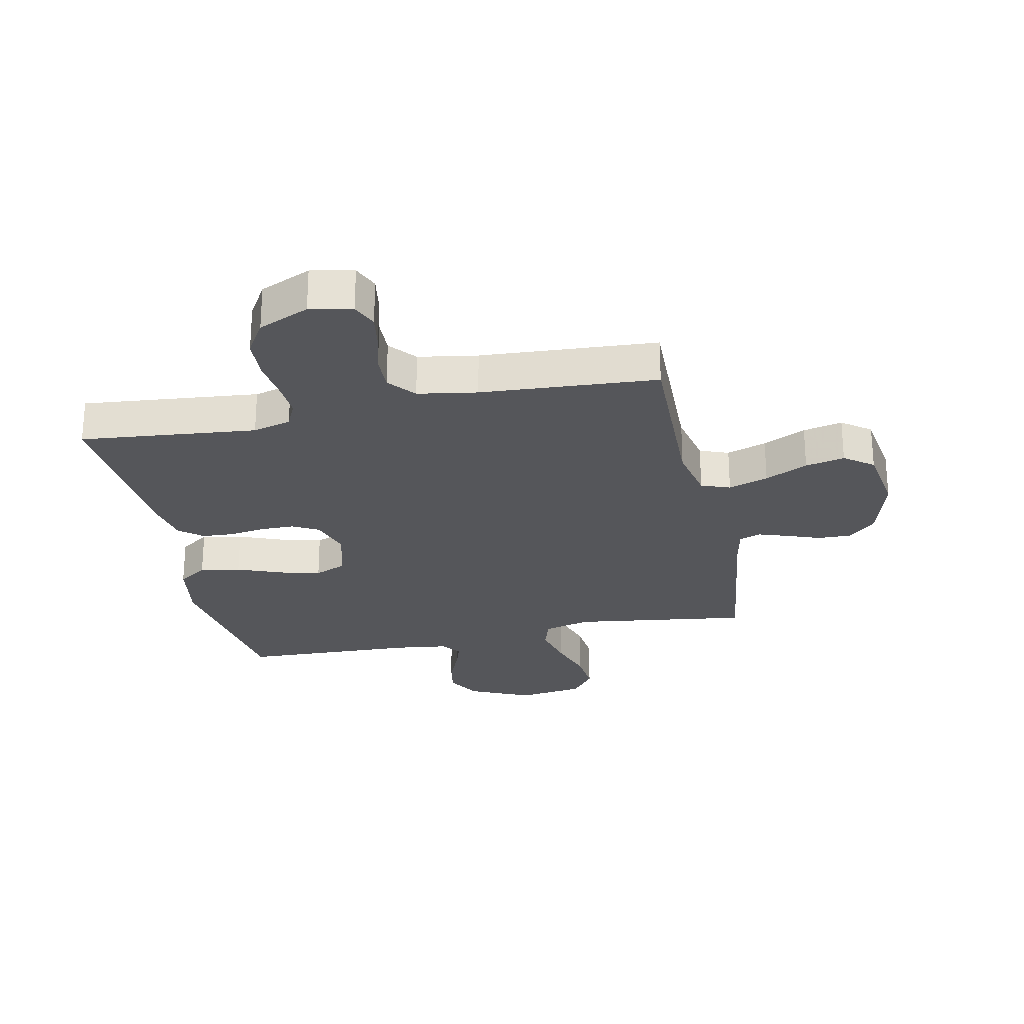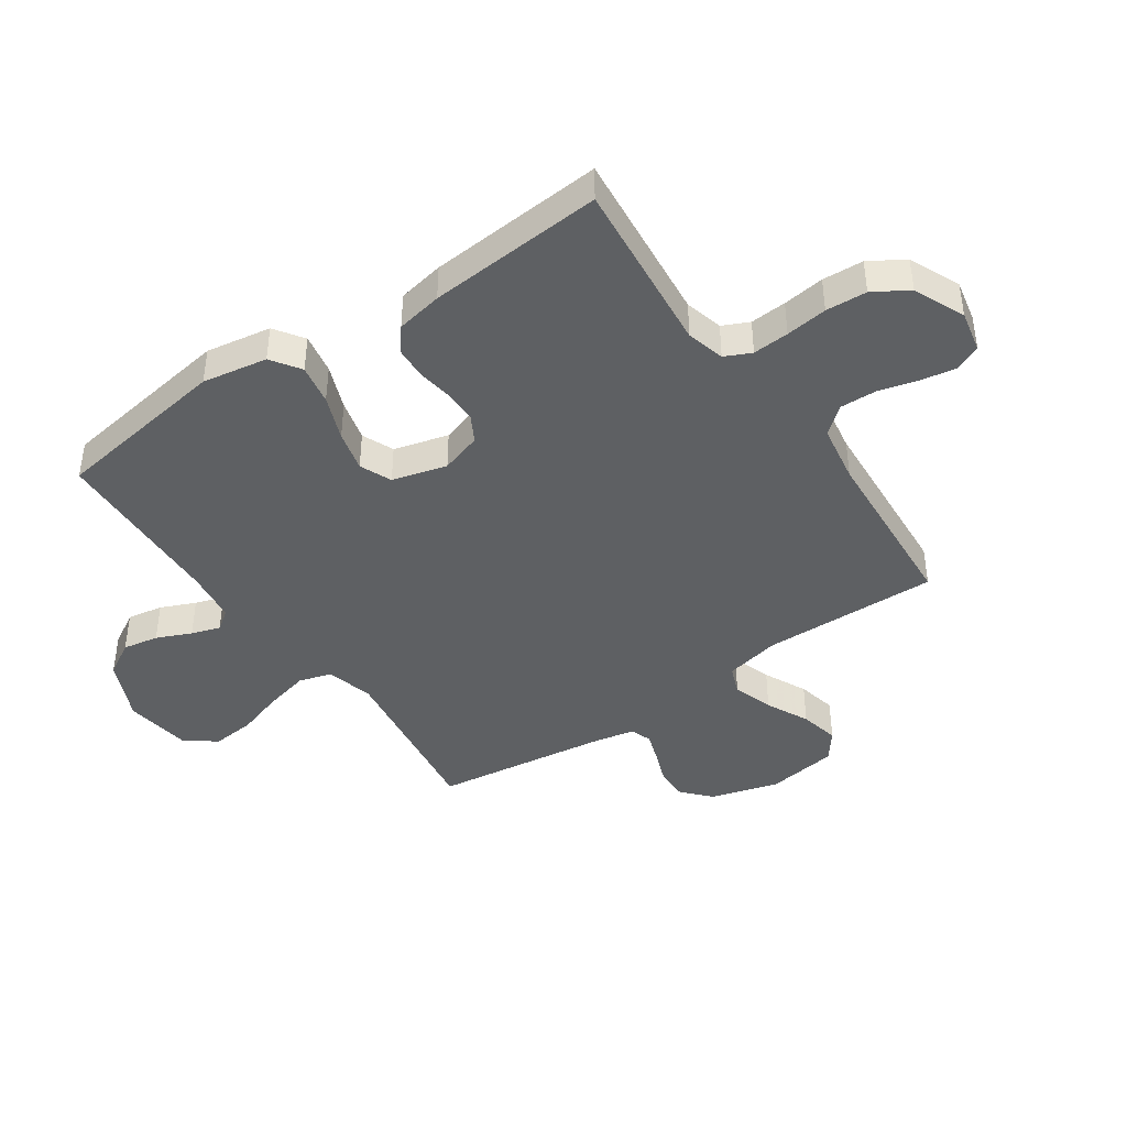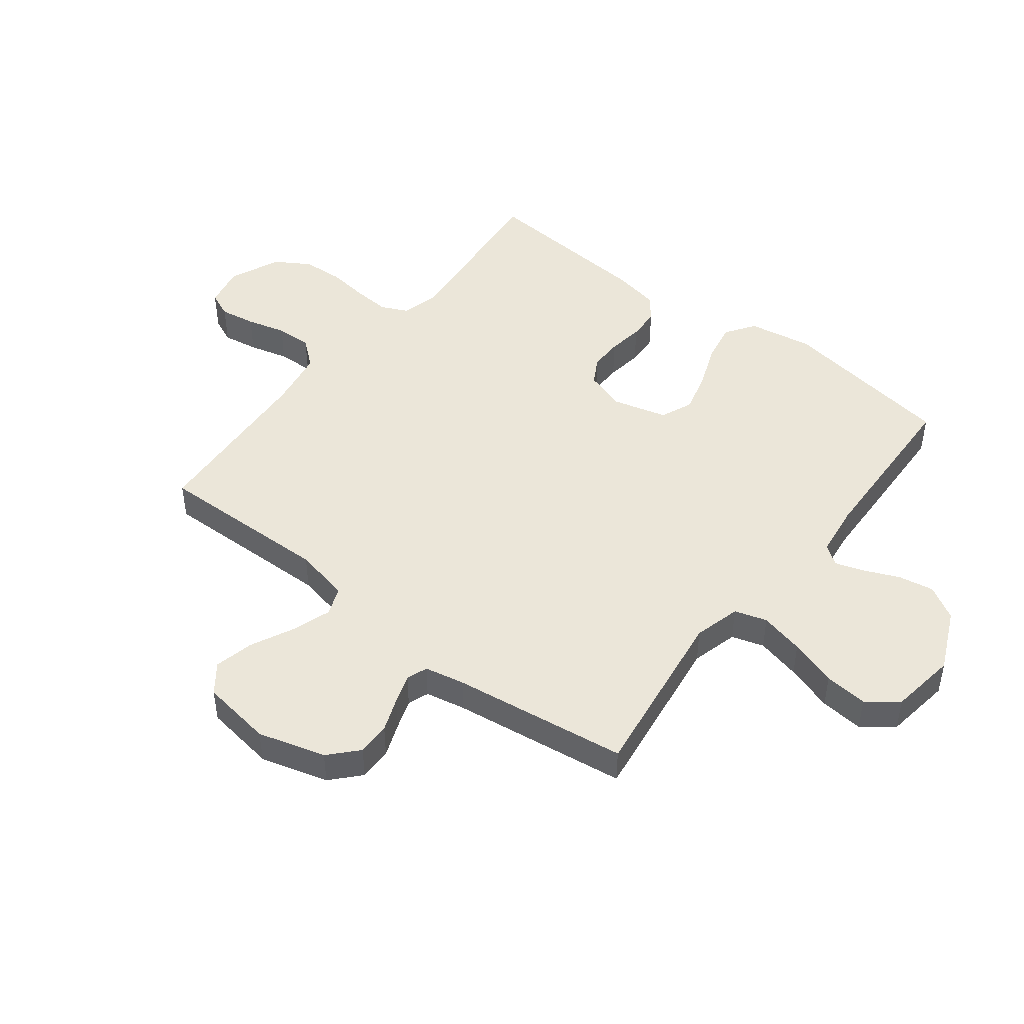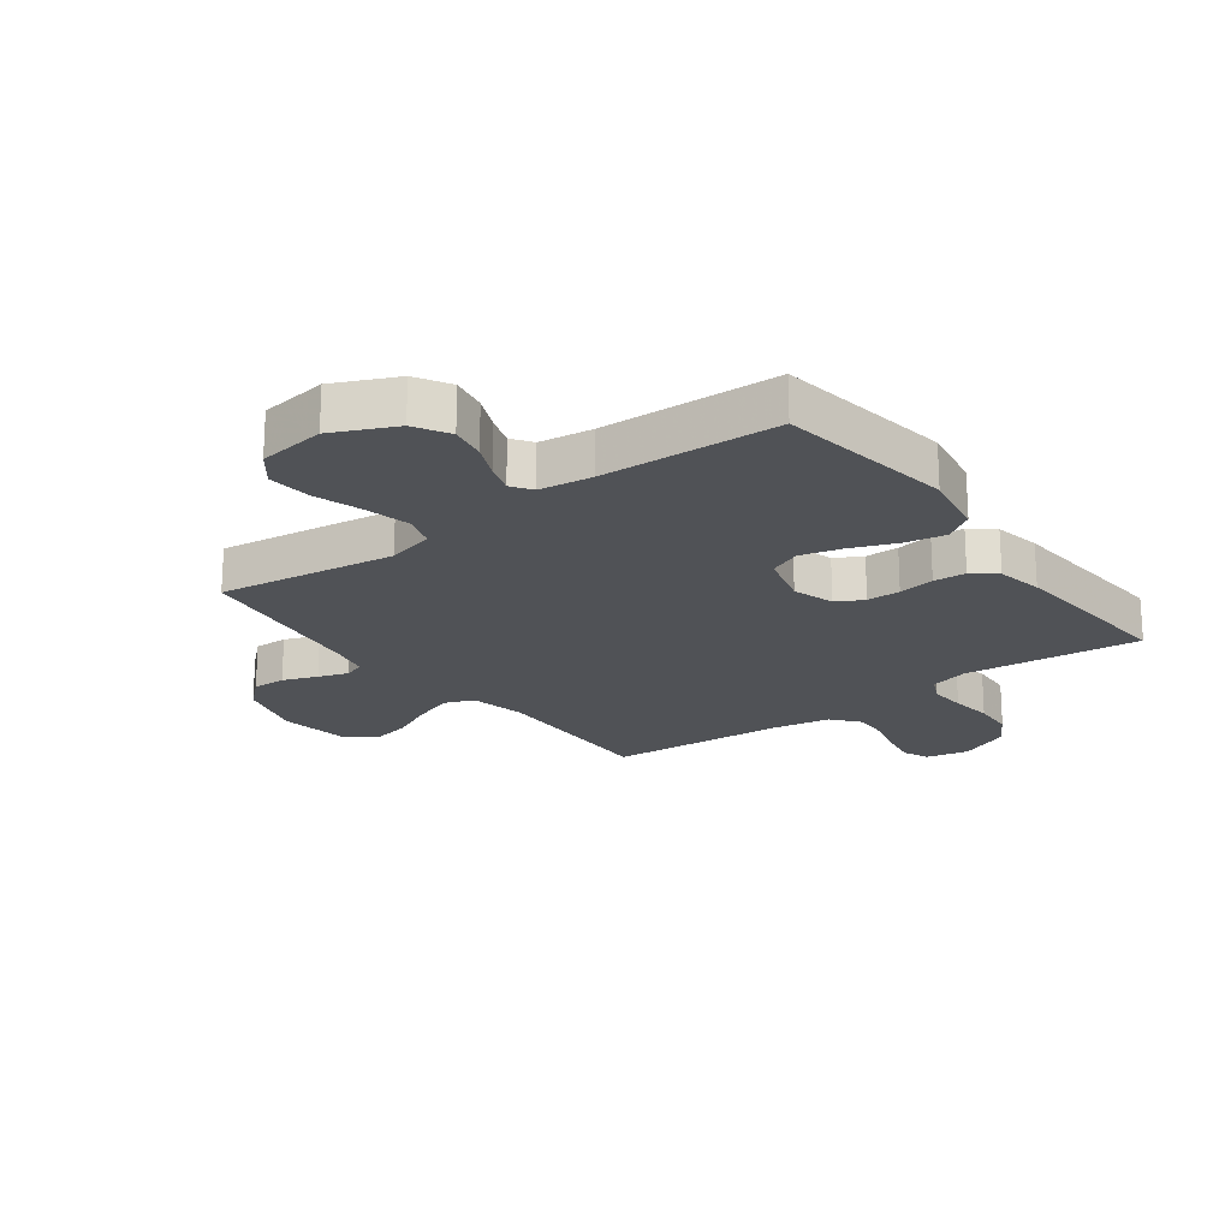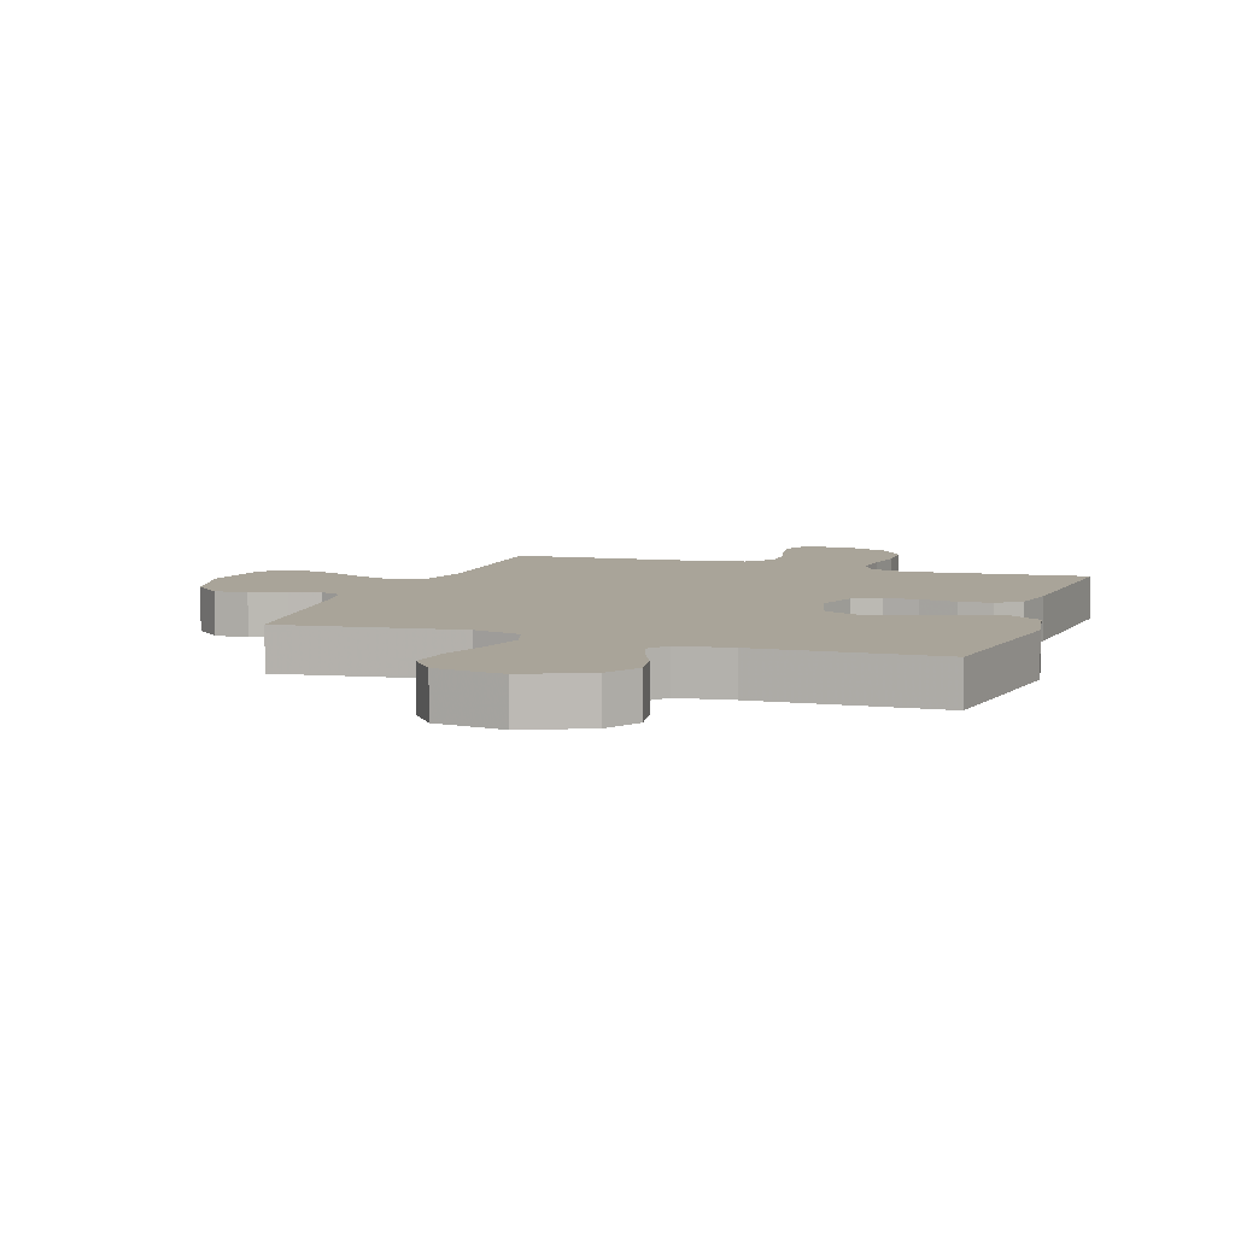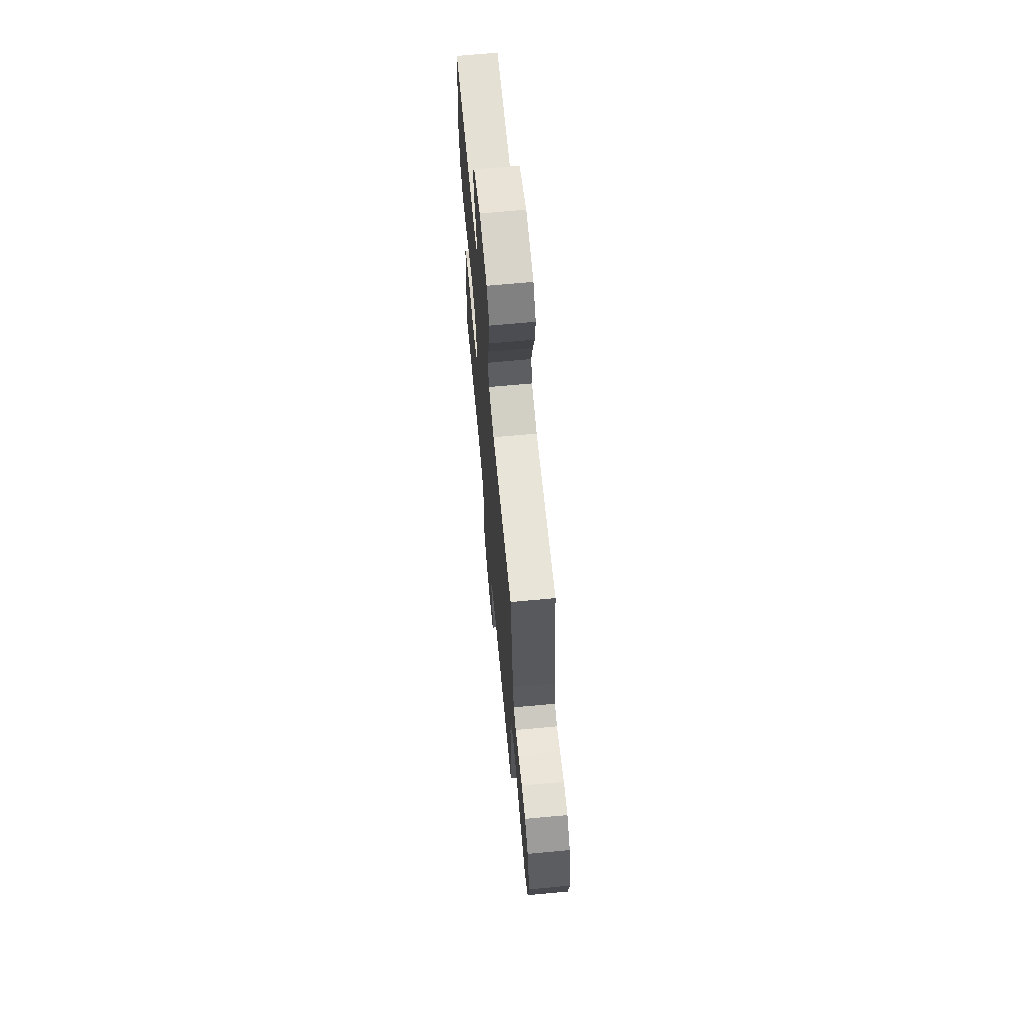
<metadata>
{"format":"obj","ext":"obj","renderer":"f3d","projection":"perspective","resolution":1024,"background":"white","views":[{"elev":-26.0,"azim":-168.0,"up":"+Y"},{"elev":-42.3,"azim":124.6,"up":"+Y"},{"elev":46.8,"azim":-52.1,"up":"+Y"},{"elev":-20.6,"azim":36.6,"up":"+Y"},{"elev":7.2,"azim":19.1,"up":"+Y"},{"elev":67.7,"azim":-95.3,"up":"+Z"}]}
</metadata>
<code>
v -0.5 0.07 -0.5
v -0.493 0.07 -0.2
v -0.513 0.07 -0.105
v -0.562 0.07 -0.086
v -0.63 0.07 -0.109
v -0.703 0.07 -0.144
v -0.77 0.07 -0.159
v -0.819 0.07 -0.122
v -0.837 0.07 0
v -0.804 0.07 0.115
v -0.756 0.07 0.159
v -0.699 0.07 0.158
v -0.641 0.07 0.136
v -0.591 0.07 0.119
v -0.555 0.07 0.132
v -0.541 0.07 0.2
v -0.5 0.07 0.5
v -0.2 0.07 0.458
v -0.12 0.07 0.479
v -0.103 0.07 0.534
v -0.121 0.07 0.61
v -0.147 0.07 0.691
v -0.154 0.07 0.765
v -0.114 0.07 0.817
v 0 0.07 0.833
v 0.105 0.07 0.785
v 0.139 0.07 0.727
v 0.128 0.07 0.666
v 0.102 0.07 0.607
v 0.086 0.07 0.558
v 0.11 0.07 0.524
v 0.2 0.07 0.512
v 0.5 0.07 0.5
v 0.545 0.07 0.2
v 0.526 0.07 0.089
v 0.476 0.07 0.055
v 0.407 0.07 0.068
v 0.331 0.07 0.098
v 0.261 0.07 0.116
v 0.207 0.07 0.093
v 0.182 0.07 0
v 0.204 0.07 -0.07
v 0.249 0.07 -0.095
v 0.306 0.07 -0.095
v 0.367 0.07 -0.086
v 0.422 0.07 -0.089
v 0.462 0.07 -0.121
v 0.477 0.07 -0.2
v 0.5 0.07 -0.5
v 0.2 0.07 -0.47
v 0.135 0.07 -0.487
v 0.114 0.07 -0.532
v 0.118 0.07 -0.594
v 0.127 0.07 -0.665
v 0.123 0.07 -0.735
v 0.087 0.07 -0.794
v 0 0.07 -0.832
v -0.072 0.07 -0.817
v -0.091 0.07 -0.773
v -0.081 0.07 -0.712
v -0.063 0.07 -0.645
v -0.061 0.07 -0.583
v -0.099 0.07 -0.537
v -0.2 0.07 -0.52
v -0.5 0 -0.5
v -0.493 0 -0.2
v -0.513 0 -0.105
v -0.562 0 -0.086
v -0.63 0 -0.109
v -0.703 0 -0.144
v -0.77 0 -0.159
v -0.819 0 -0.122
v -0.837 0 0
v -0.804 0 0.115
v -0.756 0 0.159
v -0.699 0 0.158
v -0.641 0 0.136
v -0.591 0 0.119
v -0.555 0 0.132
v -0.541 0 0.2
v -0.5 0 0.5
v -0.2 0 0.458
v -0.12 0 0.479
v -0.103 0 0.534
v -0.121 0 0.61
v -0.147 0 0.691
v -0.154 0 0.765
v -0.114 0 0.817
v 0 0 0.833
v 0.105 0 0.785
v 0.139 0 0.727
v 0.128 0 0.666
v 0.102 0 0.607
v 0.086 0 0.558
v 0.11 0 0.524
v 0.2 0 0.512
v 0.5 0 0.5
v 0.545 0 0.2
v 0.526 0 0.089
v 0.476 0 0.055
v 0.407 0 0.068
v 0.331 0 0.098
v 0.261 0 0.116
v 0.207 0 0.093
v 0.182 0 0
v 0.204 0 -0.07
v 0.249 0 -0.095
v 0.306 0 -0.095
v 0.367 0 -0.086
v 0.422 0 -0.089
v 0.462 0 -0.121
v 0.477 0 -0.2
v 0.5 0 -0.5
v 0.2 0 -0.47
v 0.135 0 -0.487
v 0.114 0 -0.532
v 0.118 0 -0.594
v 0.127 0 -0.665
v 0.123 0 -0.735
v 0.087 0 -0.794
v 0 0 -0.832
v -0.072 0 -0.817
v -0.091 0 -0.773
v -0.081 0 -0.712
v -0.063 0 -0.645
v -0.061 0 -0.583
v -0.099 0 -0.537
v -0.2 0 -0.52
f 59 60 61
f 58 59 61
f 57 58 61
f 56 57 61
f 55 56 61
f 54 55 61
f 53 54 61
f 52 53 61 62
f 51 52 62 63
f 48 49 50
f 47 48 50
f 46 47 50
f 45 46 50
f 44 45 50
f 51 63 64
f 50 51 64
f 44 50 64
f 43 44 64
f 36 37 38
f 35 36 38
f 34 35 38
f 33 34 38
f 32 33 38
f 31 32 38 39
f 30 31 39 40
f 27 28 29
f 26 27 29
f 25 26 29
f 24 25 29
f 23 24 29
f 22 23 29
f 21 22 29
f 20 21 29 30
f 30 40 41
f 20 30 41
f 19 20 41
f 16 17 18
f 19 41 42
f 18 19 42
f 16 18 42
f 15 16 42
f 11 12 13
f 10 11 13
f 9 10 13
f 8 9 13
f 7 8 13
f 6 7 13
f 5 6 13
f 4 5 13 14
f 64 1 2
f 43 64 2
f 42 43 2
f 14 15 42
f 4 14 42
f 3 4 42
f 2 3 42
f 125 124 123
f 125 123 122
f 125 122 121
f 125 121 120
f 125 120 119
f 125 119 118
f 125 118 117
f 126 125 117 116
f 127 126 116 115
f 114 113 112
f 114 112 111
f 114 111 110
f 114 110 109
f 114 109 108
f 128 127 115
f 128 115 114
f 128 114 108
f 128 108 107
f 102 101 100
f 102 100 99
f 102 99 98
f 102 98 97
f 102 97 96
f 103 102 96 95
f 104 103 95 94
f 93 92 91
f 93 91 90
f 93 90 89
f 93 89 88
f 93 88 87
f 93 87 86
f 93 86 85
f 94 93 85 84
f 105 104 94
f 105 94 84
f 105 84 83
f 82 81 80
f 106 105 83
f 106 83 82
f 106 82 80
f 106 80 79
f 77 76 75
f 77 75 74
f 77 74 73
f 77 73 72
f 77 72 71
f 77 71 70
f 77 70 69
f 78 77 69 68
f 66 65 128
f 66 128 107
f 66 107 106
f 106 79 78
f 106 78 68
f 106 68 67
f 106 67 66
f 1 65 66 2
f 2 66 67 3
f 3 67 68 4
f 4 68 69 5
f 5 69 70 6
f 6 70 71 7
f 7 71 72 8
f 8 72 73 9
f 9 73 74 10
f 10 74 75 11
f 11 75 76 12
f 12 76 77 13
f 13 77 78 14
f 14 78 79 15
f 15 79 80 16
f 16 80 81 17
f 17 81 82 18
f 18 82 83 19
f 19 83 84 20
f 20 84 85 21
f 21 85 86 22
f 22 86 87 23
f 23 87 88 24
f 24 88 89 25
f 25 89 90 26
f 26 90 91 27
f 27 91 92 28
f 28 92 93 29
f 29 93 94 30
f 30 94 95 31
f 31 95 96 32
f 32 96 97 33
f 33 97 98 34
f 34 98 99 35
f 35 99 100 36
f 36 100 101 37
f 37 101 102 38
f 38 102 103 39
f 39 103 104 40
f 40 104 105 41
f 41 105 106 42
f 42 106 107 43
f 43 107 108 44
f 44 108 109 45
f 45 109 110 46
f 46 110 111 47
f 47 111 112 48
f 48 112 113 49
f 49 113 114 50
f 50 114 115 51
f 51 115 116 52
f 52 116 117 53
f 53 117 118 54
f 54 118 119 55
f 55 119 120 56
f 56 120 121 57
f 57 121 122 58
f 58 122 123 59
f 59 123 124 60
f 60 124 125 61
f 61 125 126 62
f 62 126 127 63
f 63 127 128 64
f 64 128 65 1

</code>
